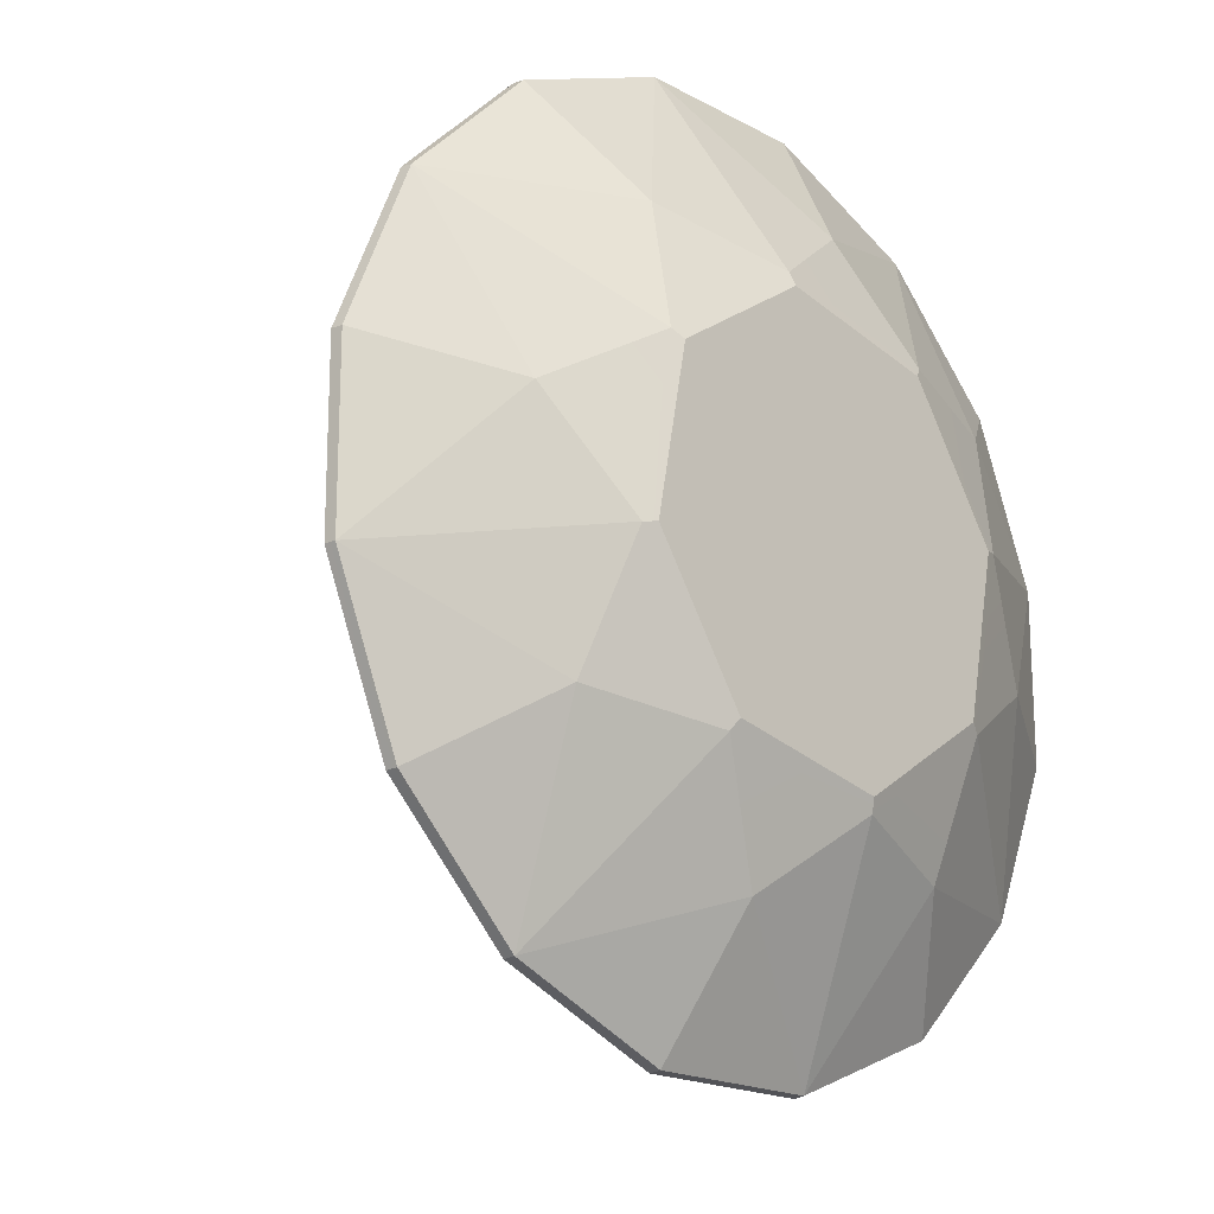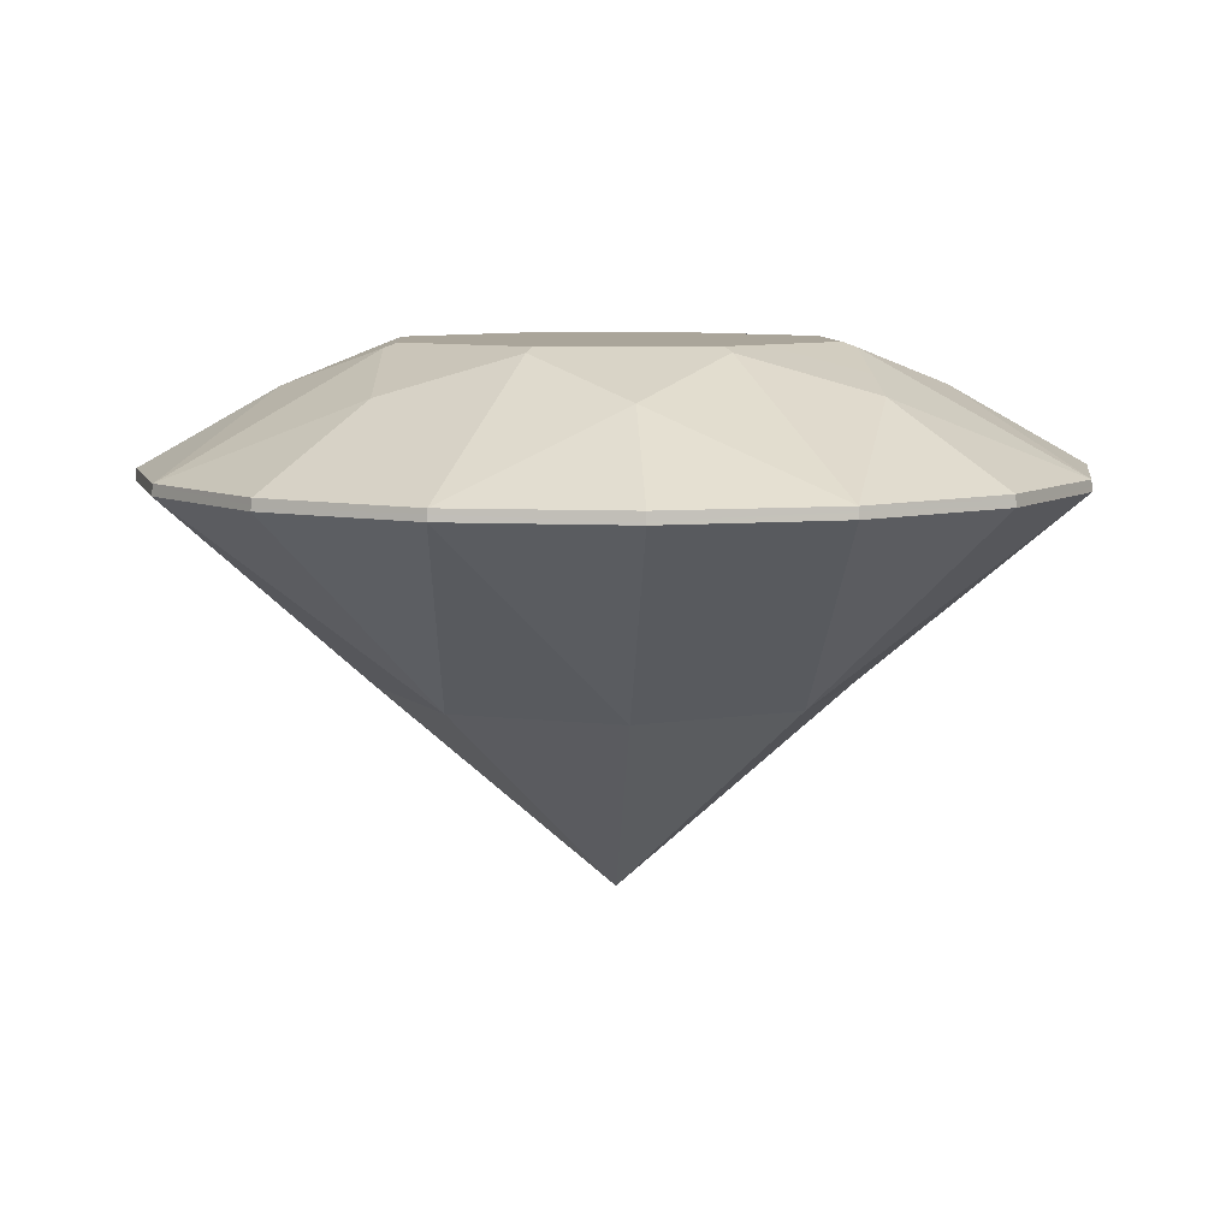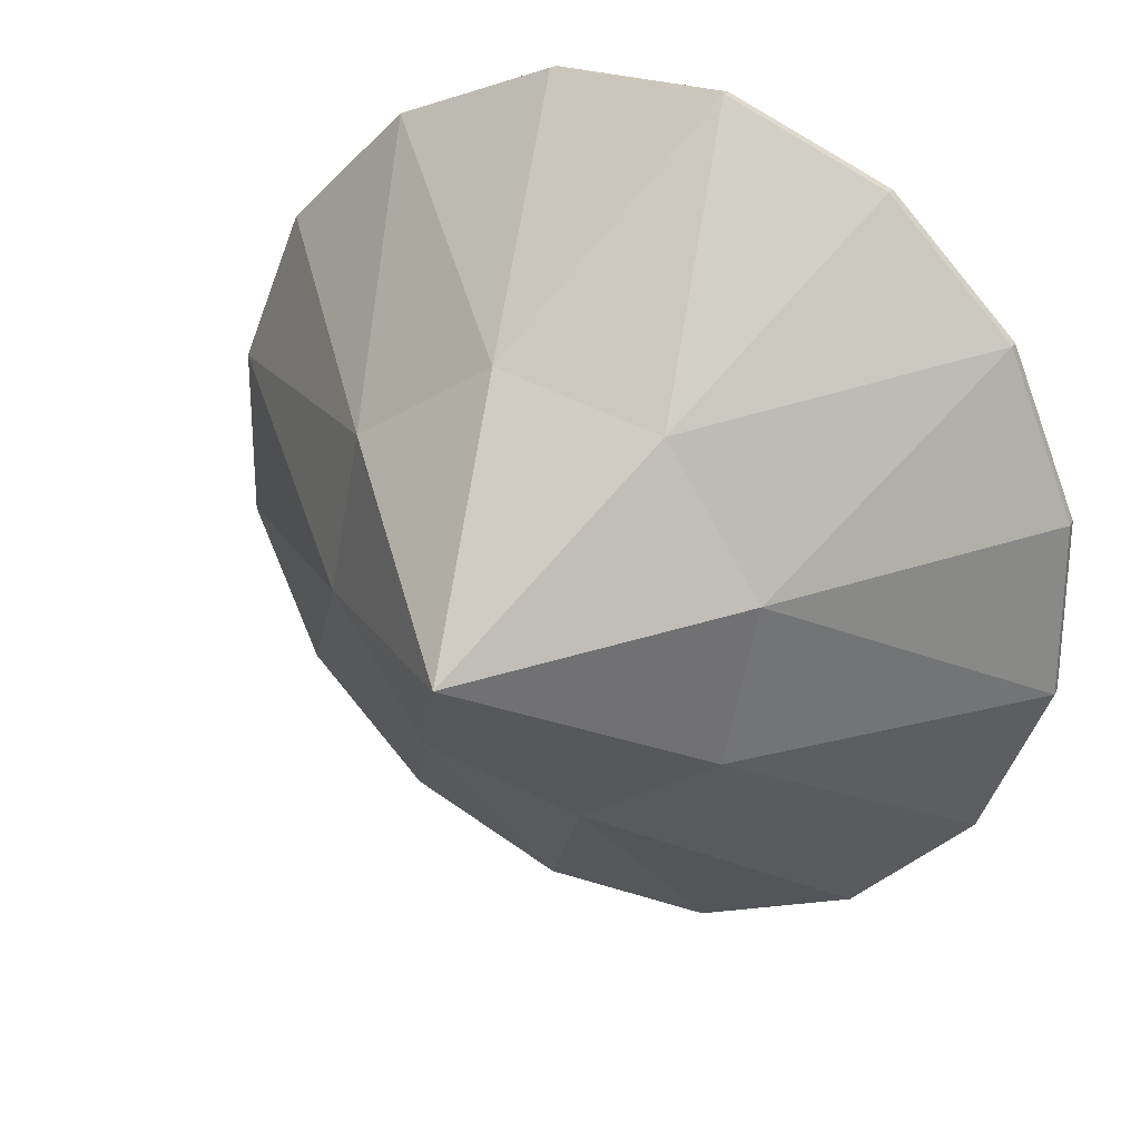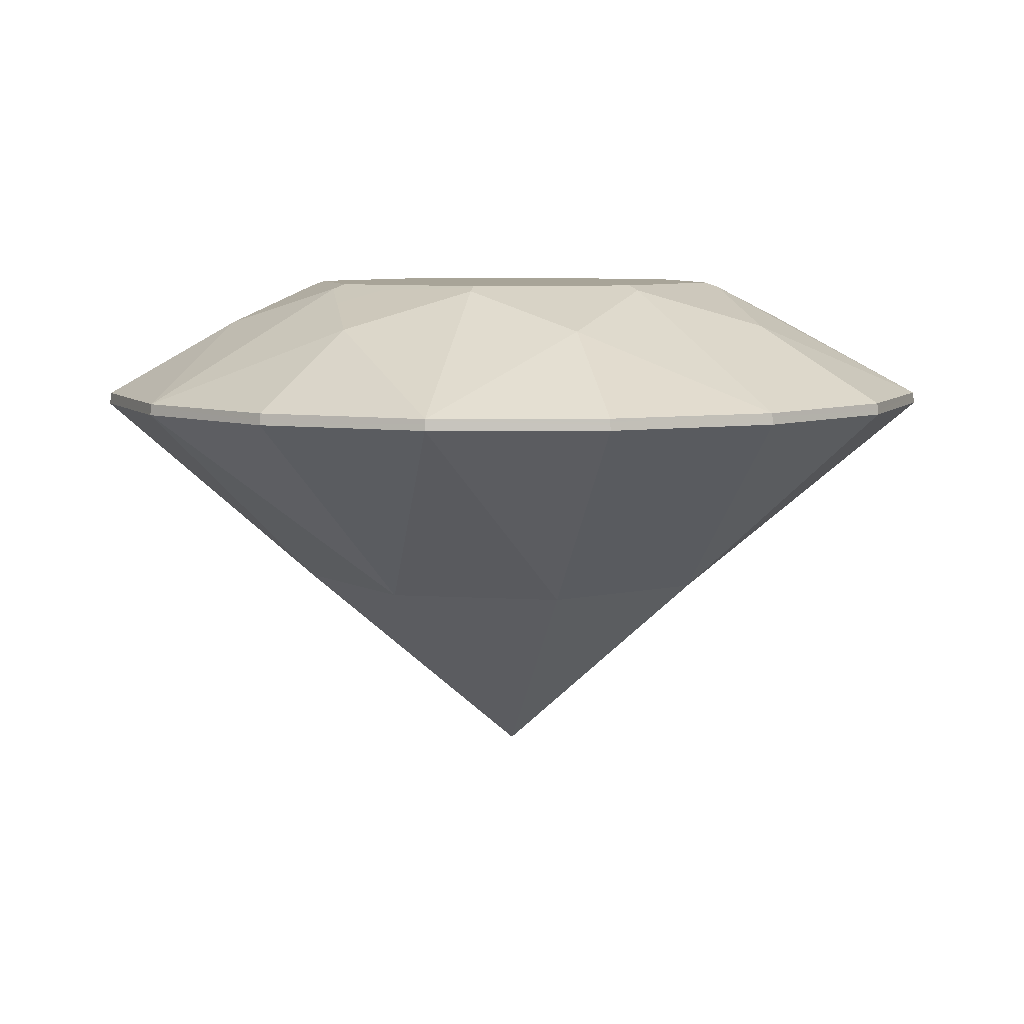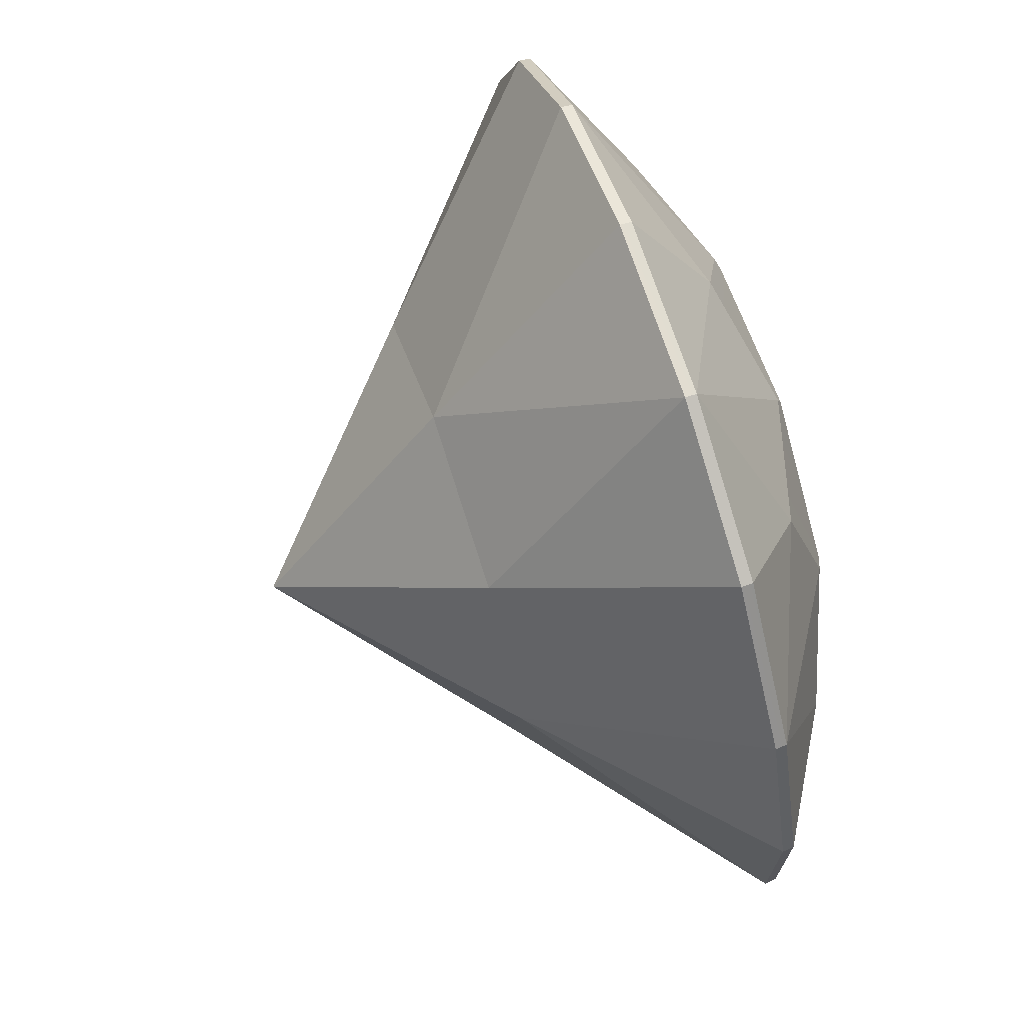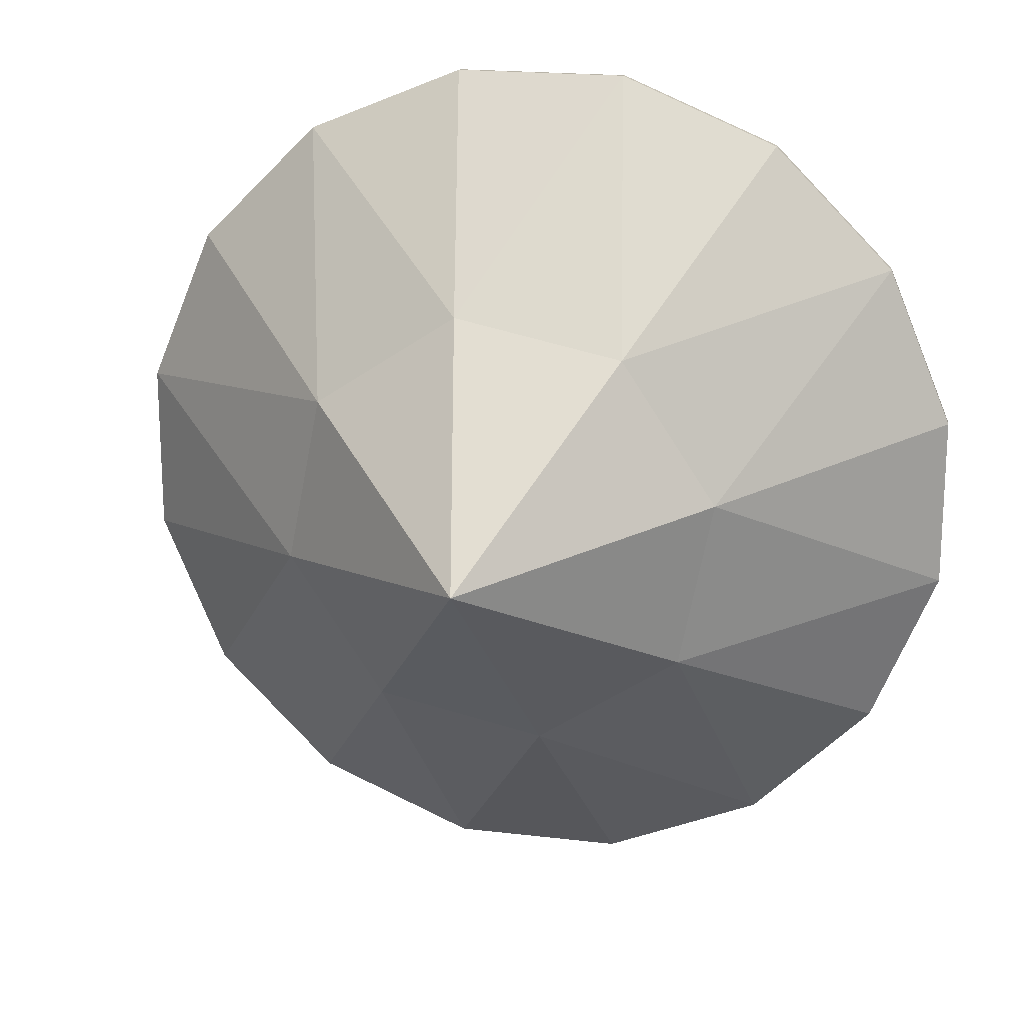
<metadata>
{"format":"obj","ext":"obj","renderer":"f3d","projection":"perspective","resolution":1024,"background":"white","views":[{"elev":-18.6,"azim":133.9,"up":"+Z"},{"elev":7.6,"azim":-59.3,"up":"+Y"},{"elev":27.0,"azim":27.1,"up":"+Z"},{"elev":7.0,"azim":156.8,"up":"+Y"},{"elev":71.4,"azim":71.7,"up":"+Z"},{"elev":18.9,"azim":13.0,"up":"+Z"}]}
</metadata>
<code>
o Cone_Cone.004
v 0.2712 0.3709 0.4059
v 0.4058 0.3707 0.2712
v 0.1898 0.454 0.284
v 0.4788 0.3709 0.09525
v 0.4787 0.3707 -0.0952
v 0.335 0.454 0.06664
v 0.4059 0.3709 -0.2712
v 0.2712 0.3707 -0.4058
v 0.284 0.454 -0.1898
v 0.09525 0.3709 -0.4788
v -0.09523 0.3707 -0.4787
v 0.06664 0.454 -0.335
v -0.2712 0.3709 -0.4059
v -0.4058 0.3707 -0.2711
v -0.1898 0.454 -0.284
v -0.4788 0.3709 -0.09525
v -0.4787 0.3707 0.09524
v -0.335 0.454 -0.06663
v -0.4059 0.3709 0.2712
v -0.2711 0.3707 0.4058
v -0.284 0.454 0.1898
v 0.272 0.3585 0.4071
v 0.0955 0.3586 0.4801
v 0.1382 0.1443 0.2069
v 0.2103 0.4955 0.1405
v 0.04934 0.4955 0.248
v -0.06664 0.454 0.335
v -0.1405 0.4955 0.2103
v -0.04934 0.4955 -0.248
v 0.1405 0.4955 -0.2103
v 0.244 0.1443 0.04854
v 0.2069 0.1443 -0.1382
v 0.4801 0.3586 -0.09549
v -0.09525 0.3709 0.4788
v -0.248 0.4955 0.04933
v -0.2103 0.4955 -0.1405
v 0.248 0.4955 -0.04935
v 0.4802 0.3585 0.09551
v 0.407 0.3586 0.272
v 0.09522 0.3707 0.4787
v 0.4071 0.3585 -0.272
v 0.272 0.3586 -0.407
v -0.2069 0.1443 0.1382
v -0.04854 0.1443 0.244
v -0.272 0.3586 0.407
v -0.1382 0.1443 -0.2069
v -0.244 0.1443 -0.04854
v -0.407 0.3586 -0.272
v -0 -0.06947 0
v 0.04854 0.1443 -0.244
v -0.4801 0.3586 0.0955
v -0.0955 0.3586 -0.4801
v -0.09551 0.3585 0.4802
v -0.0464 0.5008 -0.2332
v -0.1977 0.5008 -0.1321
v -0.1321 0.5008 0.1977
v -0.4071 0.3585 0.272
v -0.4802 0.3585 -0.09551
v -0.272 0.3585 -0.4071
v 0.09551 0.3585 -0.4802
v 0.1977 0.5008 0.1321
v 0.04639 0.5008 0.2332
v -0.2332 0.5008 0.0464
v 0.2332 0.5008 -0.04639
v 0.1321 0.5008 -0.1977
f 1 2 3
f 4 5 6
f 7 8 9
f 10 11 12
f 13 14 15
f 16 17 18
f 19 20 21
f 22 23 24
f 3 25 26
f 27 26 28
f 12 29 30
f 31 32 33
f 20 34 27
f 18 35 36
f 11 13 15
f 9 30 37
f 38 39 31
f 17 19 21
f 15 36 29
f 34 40 27
f 8 10 12
f 6 37 25
f 21 28 35
f 17 35 18
f 2 25 3
f 41 32 42
f 43 44 45
f 11 29 12
f 46 47 48
f 24 44 49
f 20 28 21
f 5 37 6
f 32 50 42
f 14 36 15
f 47 43 51
f 24 31 39
f 8 30 9
f 40 1 3
f 50 46 52
f 14 16 18
f 38 31 33
f 53 45 44
f 54 55 56
f 57 51 43
f 57 43 45
f 58 48 47
f 58 47 51
f 59 52 46
f 59 46 48
f 60 42 50
f 60 50 52
f 41 33 32
f 5 7 9
f 2 4 6
f 53 44 23
f 22 24 39
f 26 61 62
f 36 54 29
f 28 63 35
f 25 64 61
f 37 65 64
f 26 56 28
f 35 55 36
f 30 54 65
f 22 40 23
f 53 40 34
f 53 20 45
f 57 20 19
f 57 17 51
f 58 17 16
f 58 14 48
f 59 14 13
f 59 11 52
f 60 11 10
f 60 8 42
f 41 8 7
f 38 5 4
f 38 2 39
f 22 2 1
f 41 5 33
f 40 26 27
f 31 49 32
f 17 21 35
f 2 6 25
f 43 49 44
f 11 15 29
f 46 49 47
f 24 23 44
f 20 27 28
f 5 9 37
f 32 49 50
f 14 18 36
f 47 49 43
f 24 49 31
f 8 12 30
f 50 49 46
f 56 62 61
f 61 64 65
f 65 54 56
f 55 63 56
f 56 61 65
f 26 25 61
f 36 55 54
f 28 56 63
f 25 37 64
f 37 30 65
f 26 62 56
f 35 63 55
f 30 29 54
f 22 1 40
f 53 23 40
f 53 34 20
f 57 45 20
f 57 19 17
f 58 51 17
f 58 16 14
f 59 48 14
f 59 13 11
f 60 52 11
f 60 10 8
f 41 42 8
f 38 33 5
f 38 4 2
f 22 39 2
f 41 7 5
f 40 3 26

</code>
